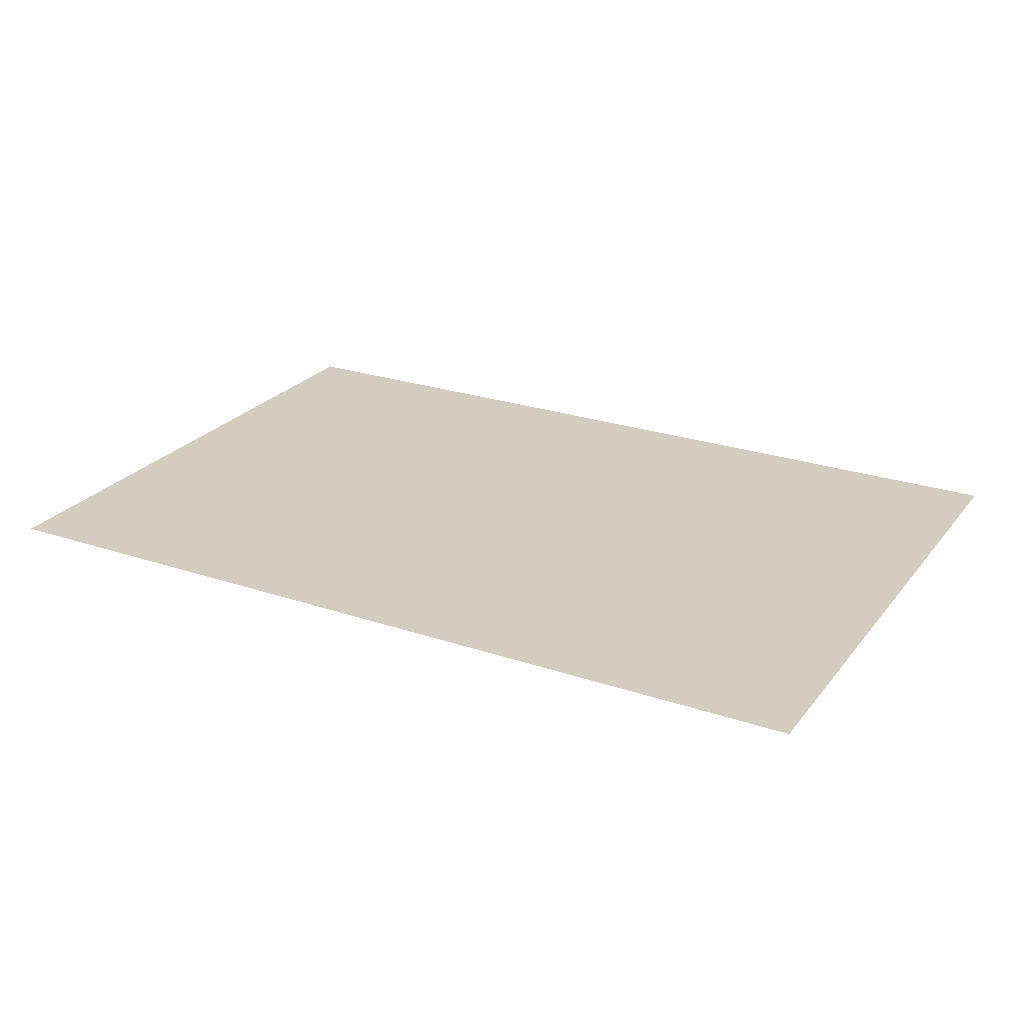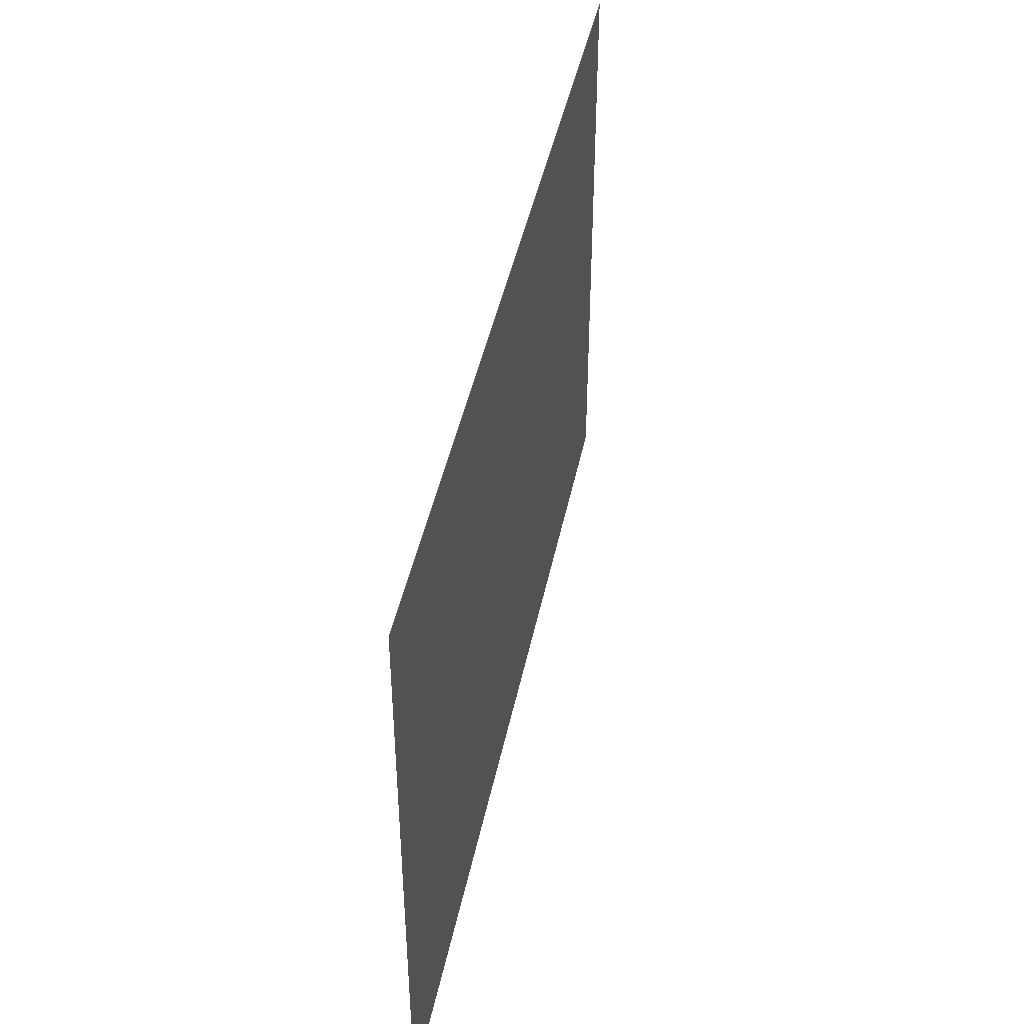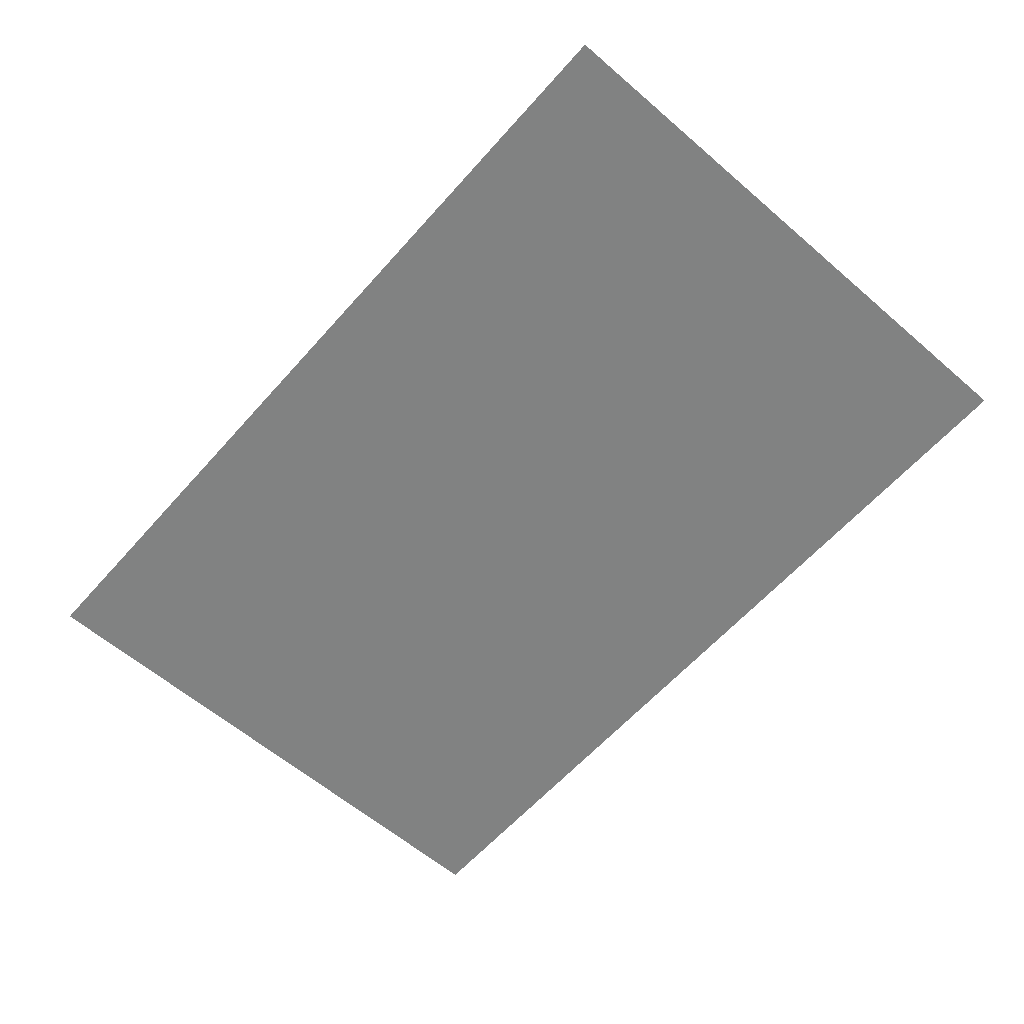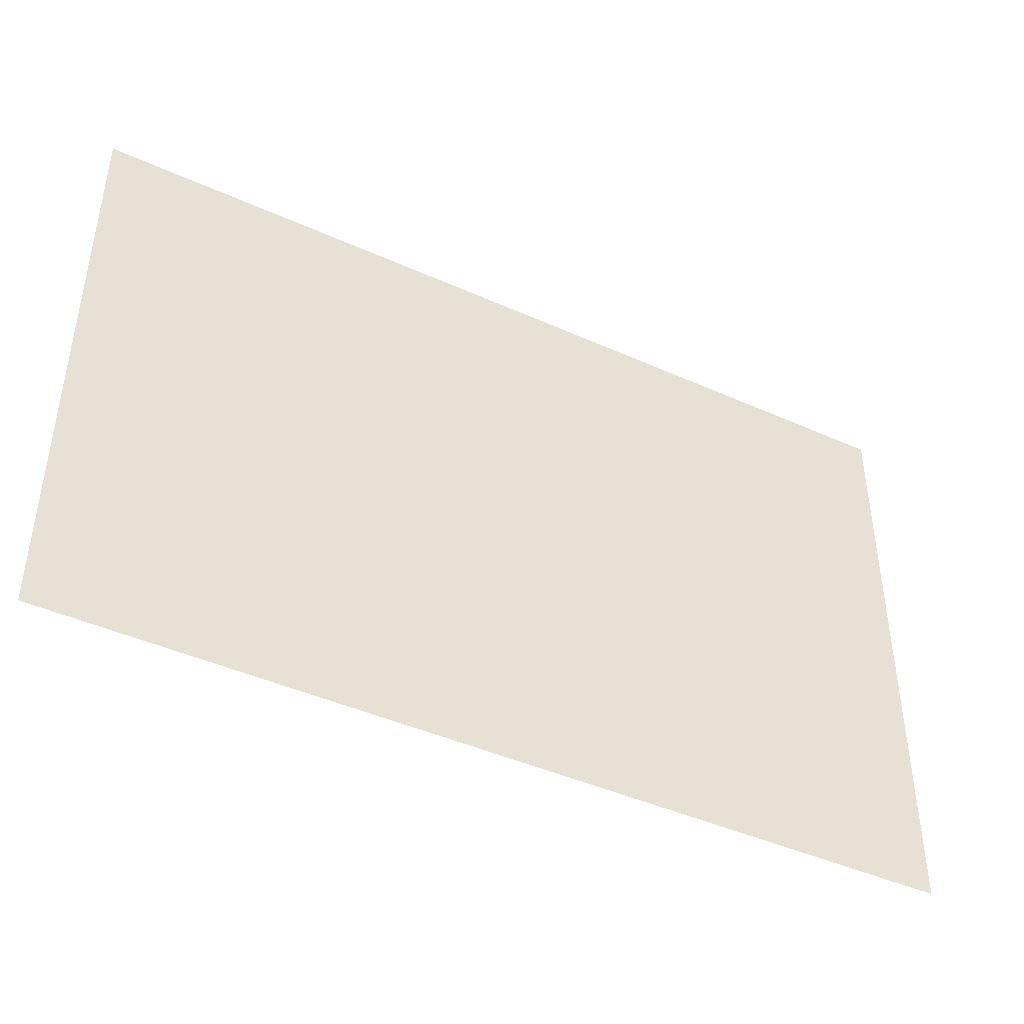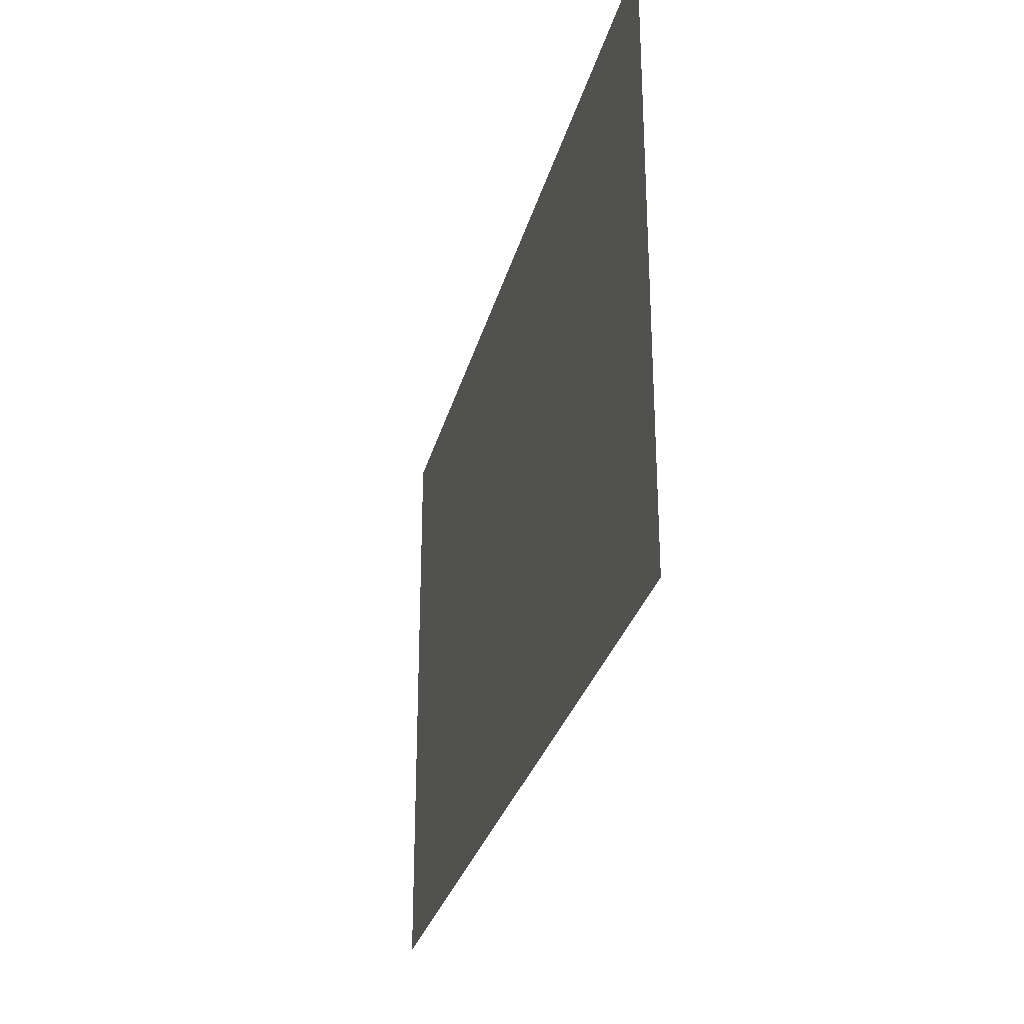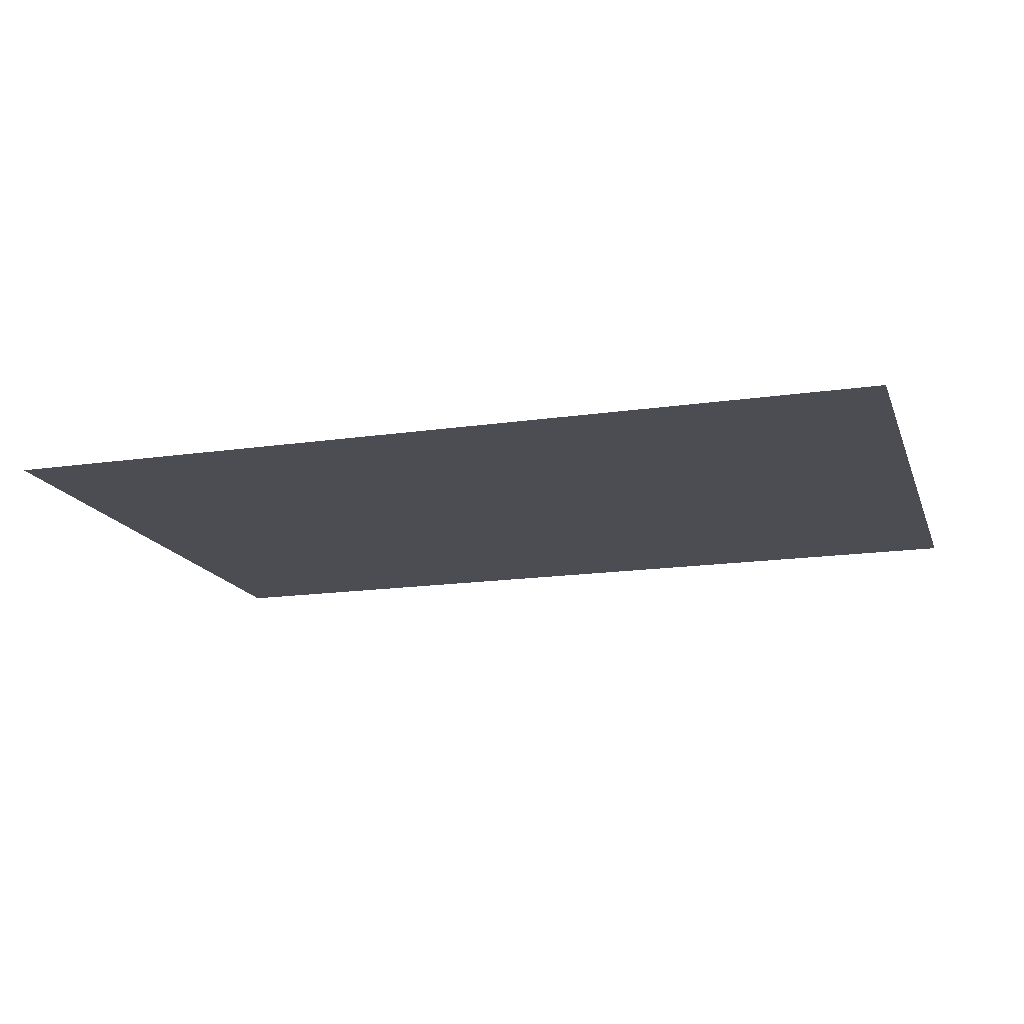
<metadata>
{"format":"obj","ext":"obj","renderer":"f3d","projection":"perspective","resolution":1024,"background":"white","views":[{"elev":24.8,"azim":28.8,"up":"+Z"},{"elev":43.9,"azim":-78.5,"up":"+Y"},{"elev":-60.6,"azim":48.7,"up":"+Z"},{"elev":-43.5,"azim":152.0,"up":"+Y"},{"elev":-29.2,"azim":-103.9,"up":"+Y"},{"elev":-16.4,"azim":16.7,"up":"+Z"}]}
</metadata>
<code>
o Cube
v 0.4844 -0.4844 0.3844
v 0.4844 1.484 0.3844
v -2.484 -0.4844 0.3844
v -2.484 1.484 0.3844
g Cube_Cube_None
f 4 2 1 3

</code>
